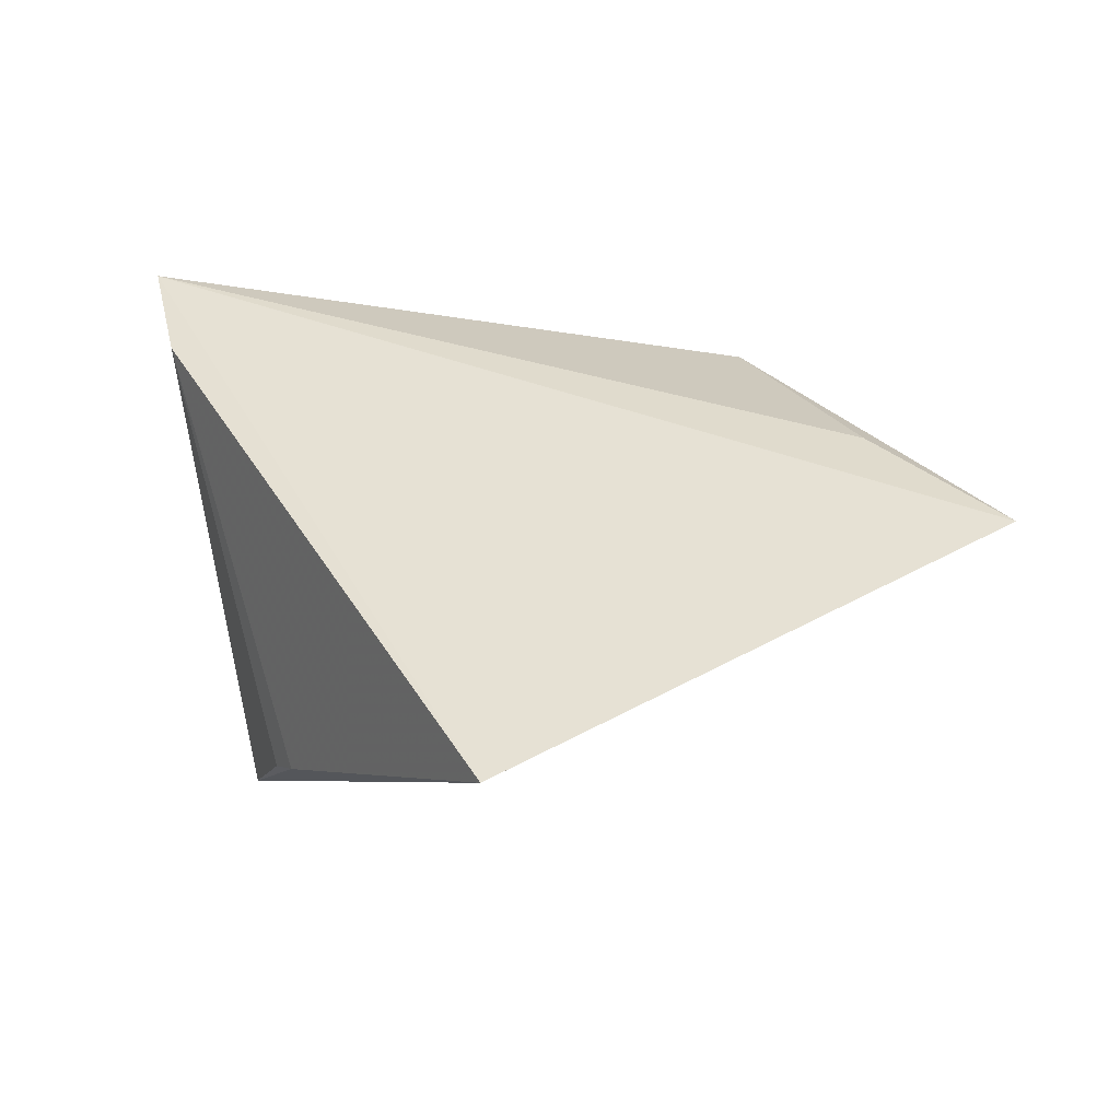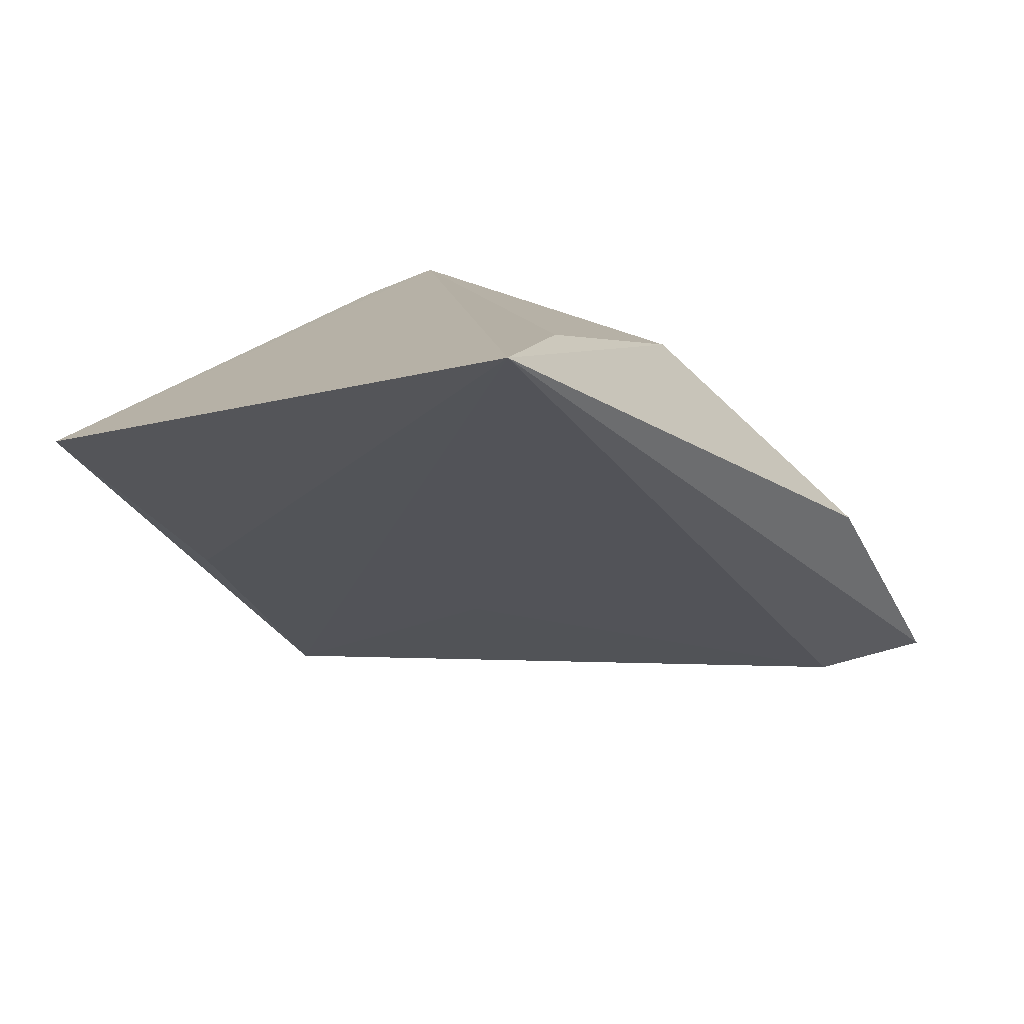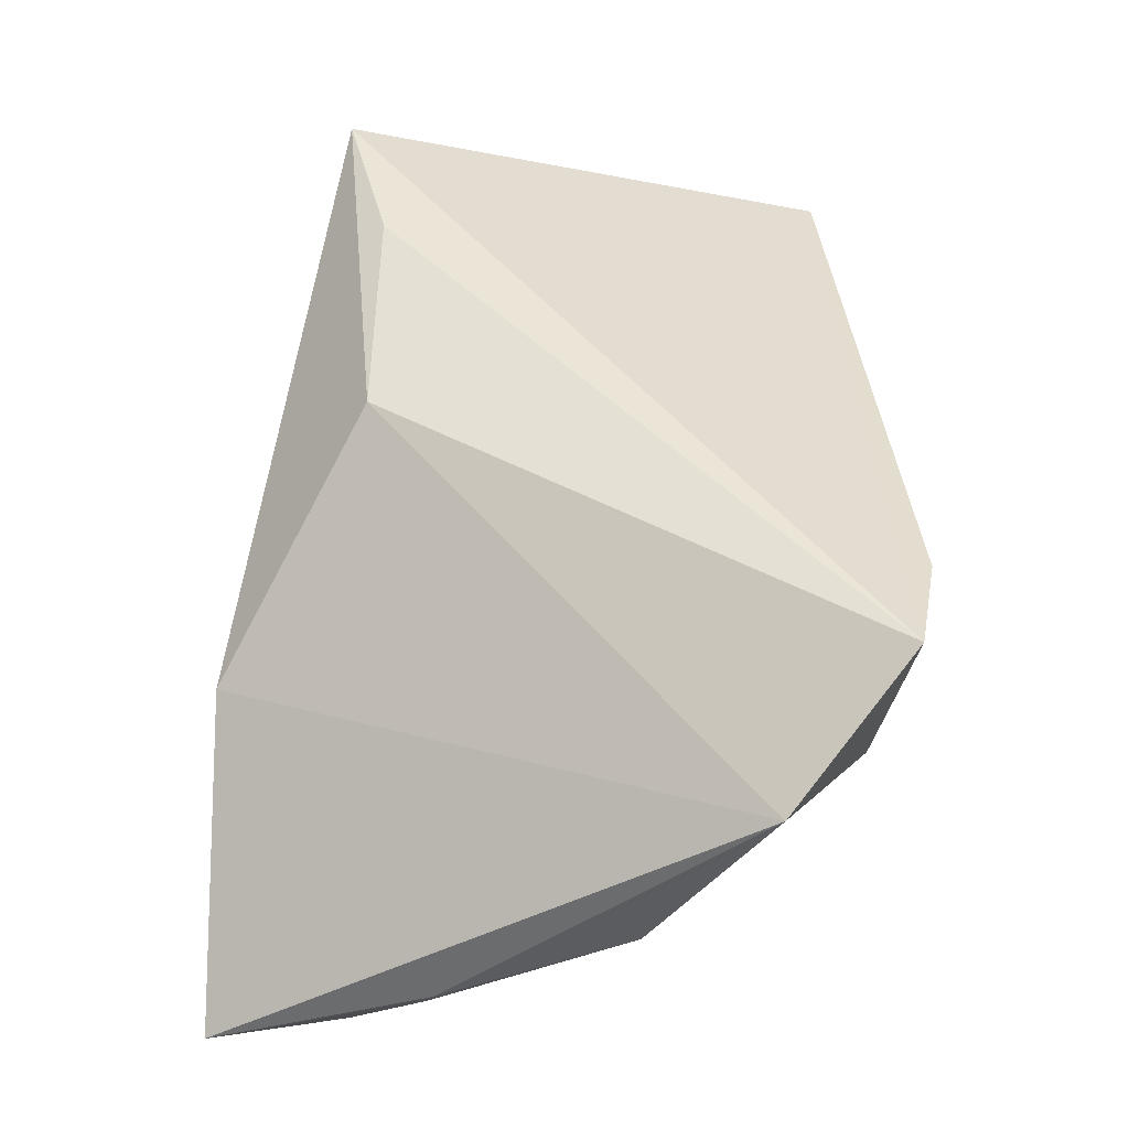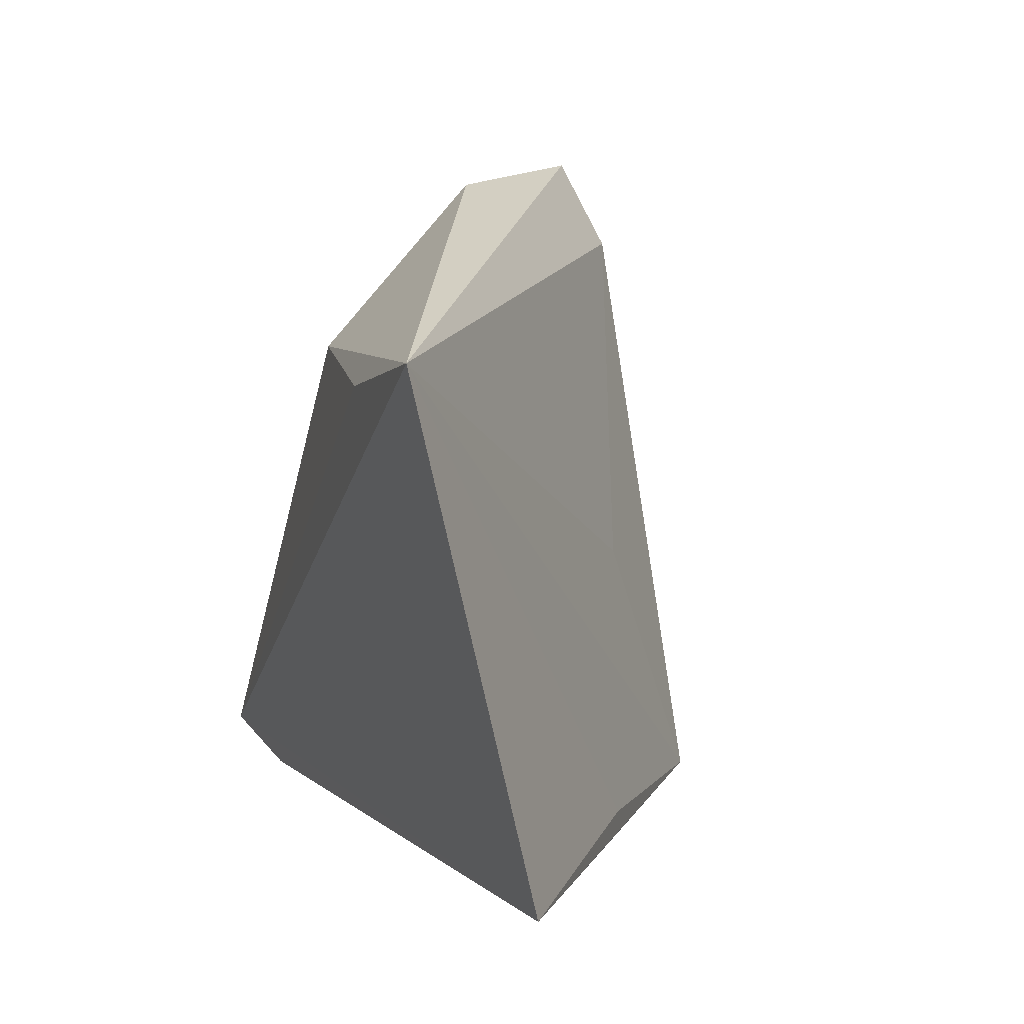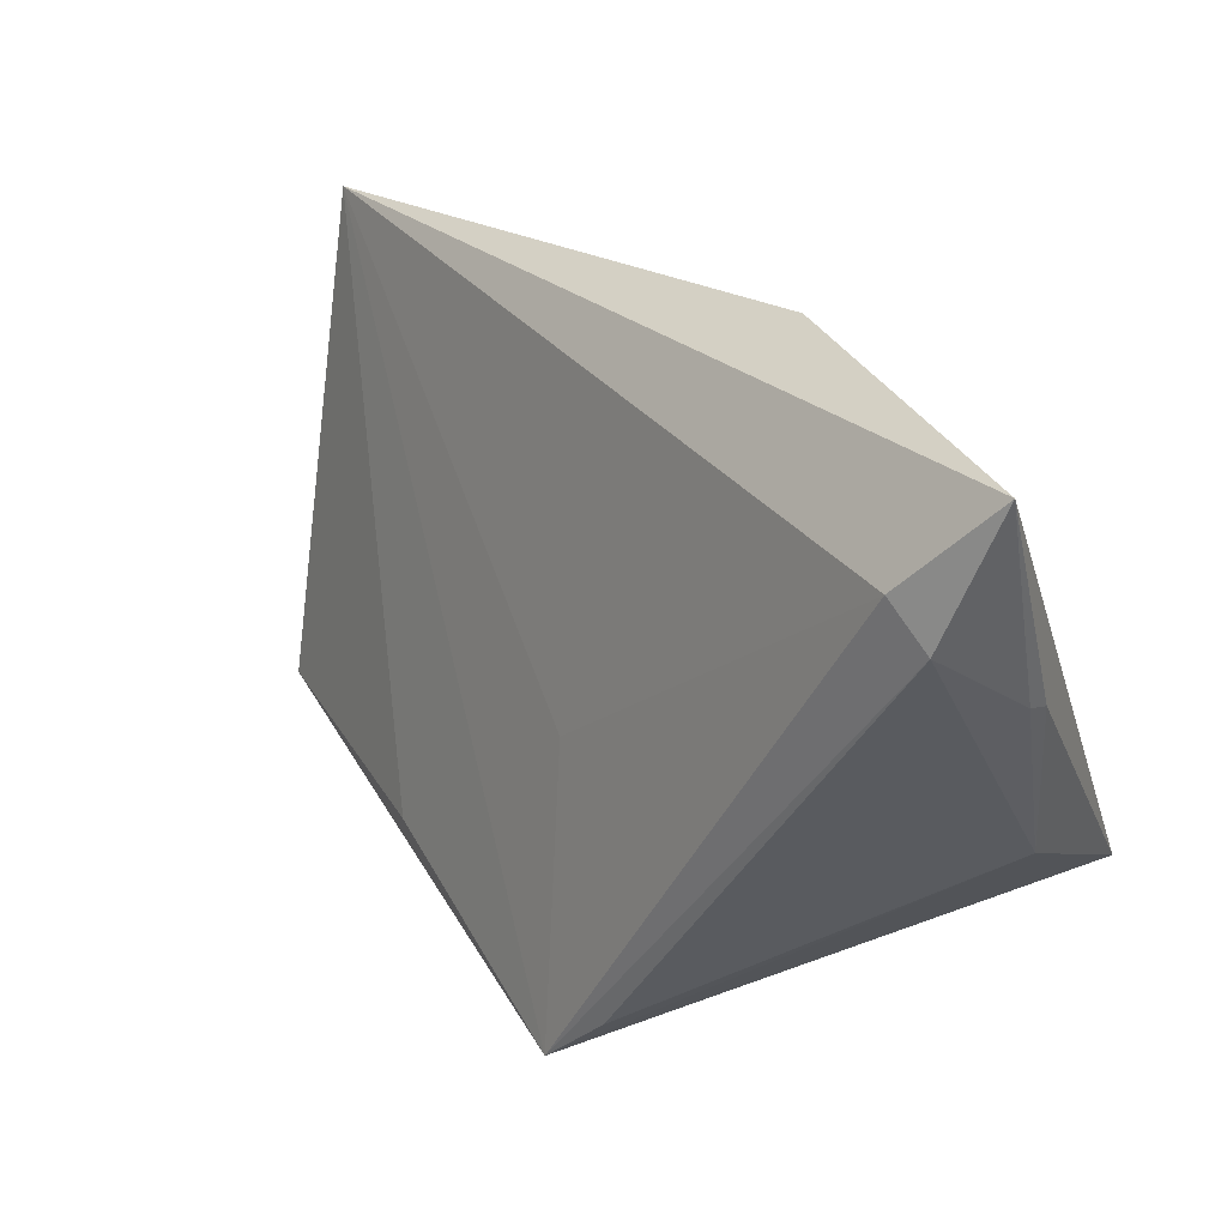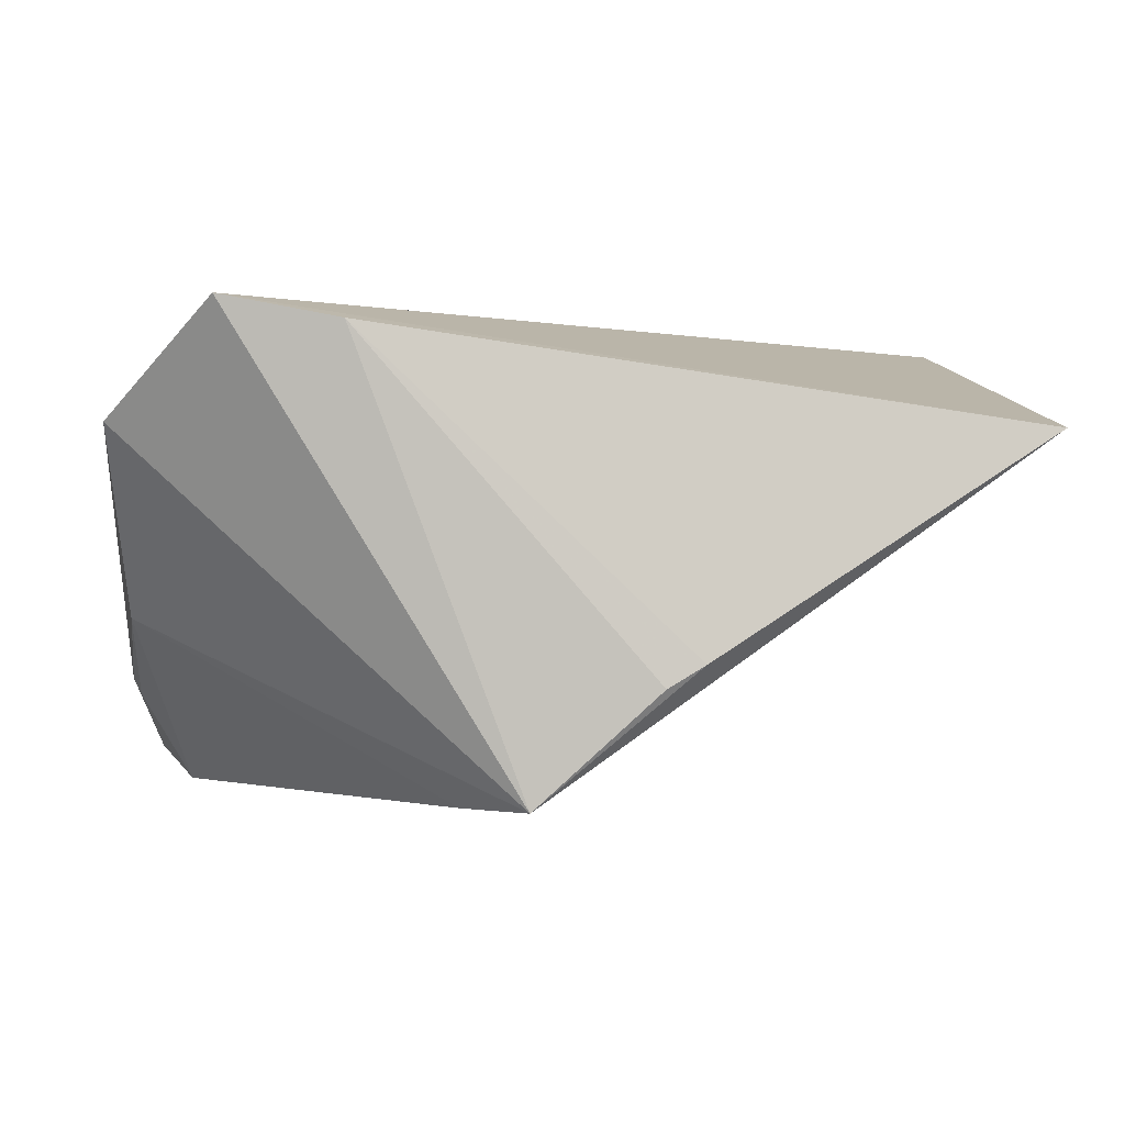
<metadata>
{"format":"obj","ext":"obj","renderer":"f3d","projection":"perspective","resolution":1024,"background":"white","views":[{"elev":33.2,"azim":66.0,"up":"+Z"},{"elev":11.3,"azim":119.2,"up":"+Z"},{"elev":44.1,"azim":-89.1,"up":"+Z"},{"elev":12.9,"azim":71.7,"up":"+Y"},{"elev":31.4,"azim":-151.1,"up":"+Y"},{"elev":-0.3,"azim":-4.4,"up":"+Z"}]}
</metadata>
<code>
v 0.01855 -0.03229 -0.01393
v -0.01243 0.04189 -0.004115
v 0.05689 -0.02548 0.01007
v -0.03669 0.0272 -0.02994
v 0.05541 0.03109 0.02265
v -0.0419 0.01783 -0.01912
v -0.03003 -0.0299 0.02265
v 0.01446 -0.03278 -0.01632
v -0.04274 0.01728 -0.01728
v -0.04215 -0.01701 0.01077
v 0.008739 0.02583 0.01885
v 0.03562 0.02577 0.02265
v -0.04069 -0.003928 -0.009792
v -0.00564 -0.02476 -0.02863
v 0.005493 -0.001653 -0.01725
v -0.03228 0.03183 -0.02967
v 0.001098 -0.03161 -0.02853
v -0.01706 -0.03223 0.02004
v -0.04158 0.04189 -0.02702
v 0.03027 -0.02558 -0.00862
f 7 3 5
f 20 17 5
f 5 3 20
f 20 3 17
f 18 7 17
f 3 7 18
f 14 17 13
f 13 4 14
f 14 4 17
f 17 4 16
f 16 19 5
f 16 4 19
f 19 4 6
f 6 9 19
f 6 4 13
f 13 9 6
f 12 7 5
f 5 11 12
f 12 11 7
f 7 11 10
f 19 9 10
f 10 9 13
f 13 17 10
f 17 7 10
f 8 18 17
f 5 17 15
f 15 16 5
f 17 16 15
f 19 10 2
f 2 10 11
f 5 19 2
f 2 11 5
f 3 18 1
f 18 8 1
f 17 3 1
f 1 8 17

</code>
